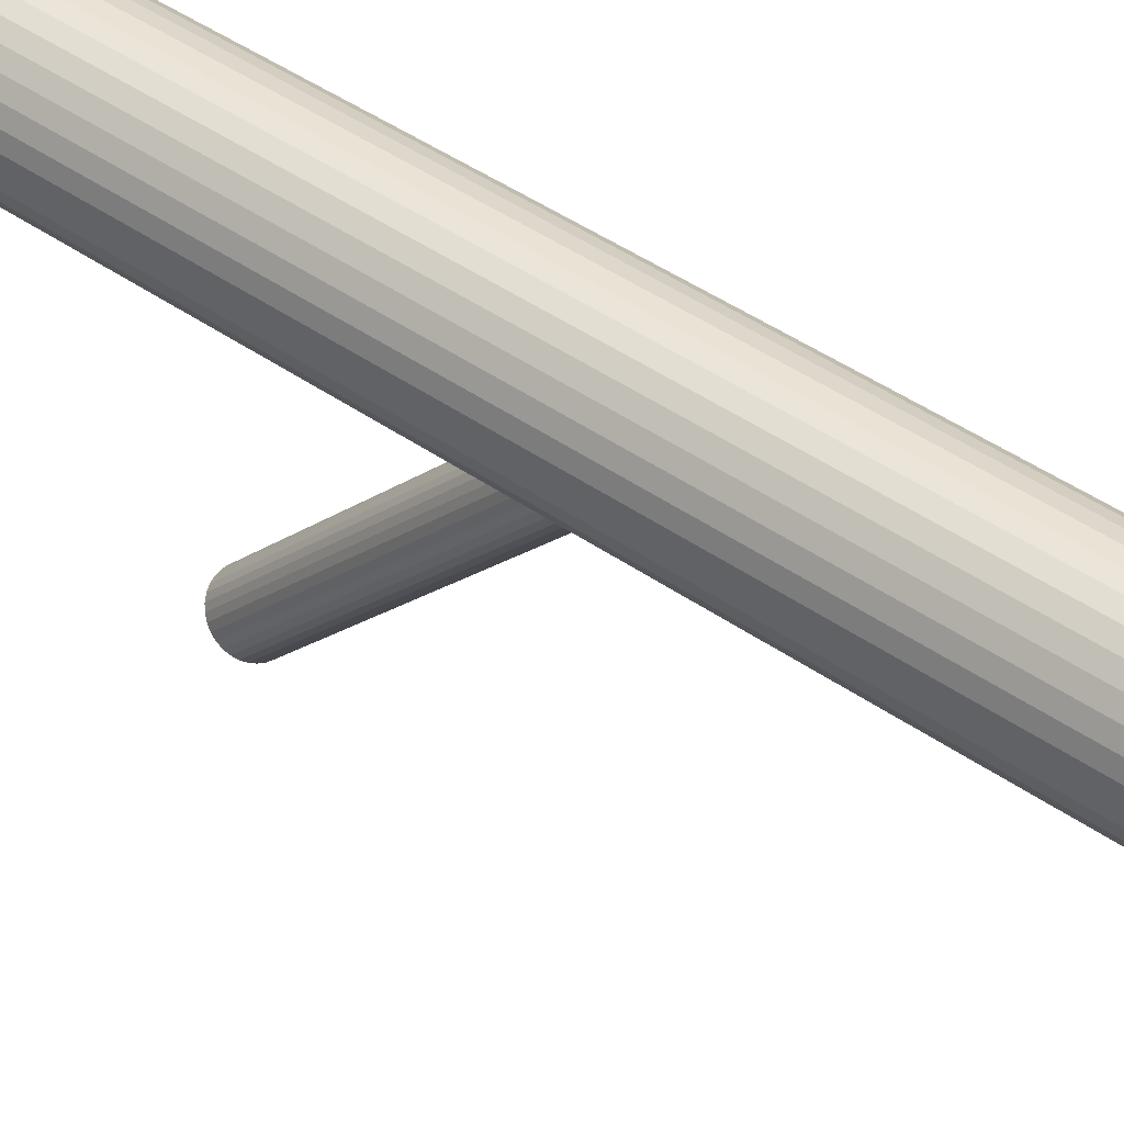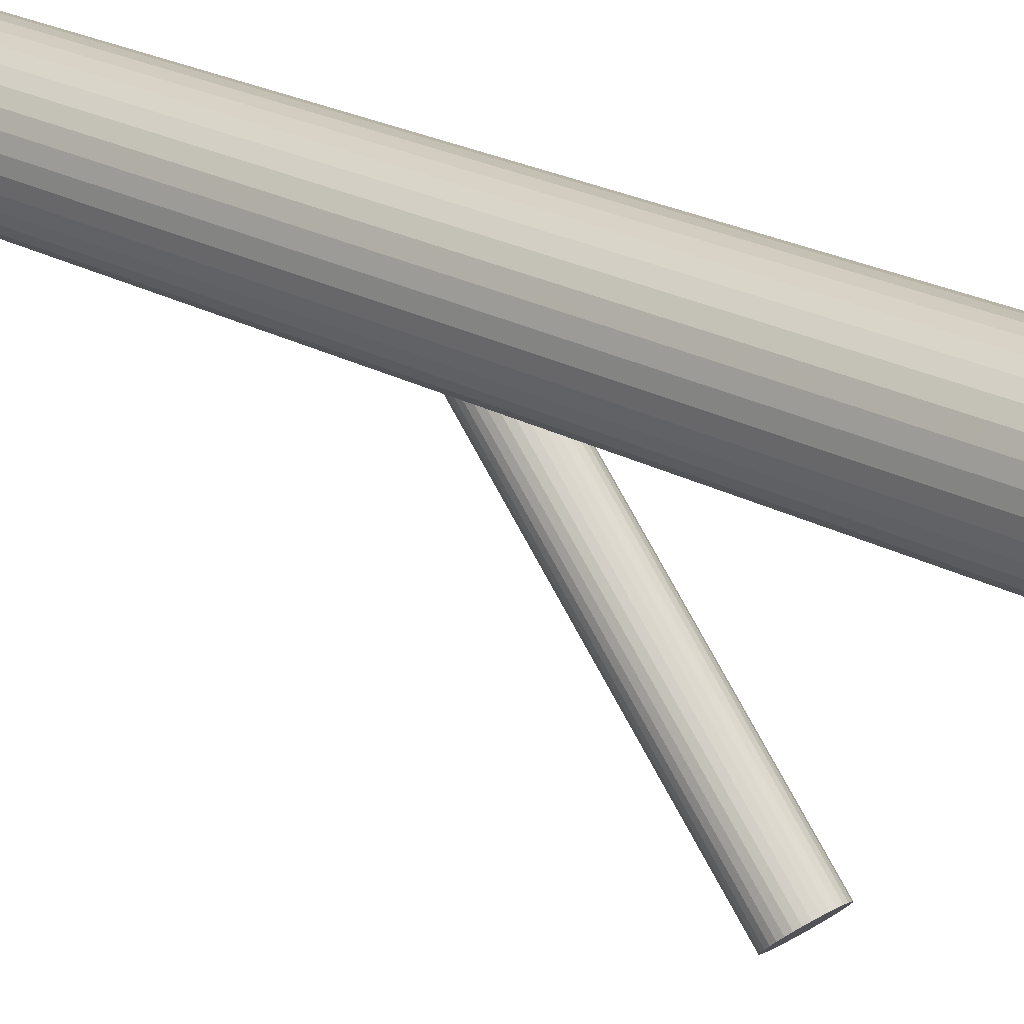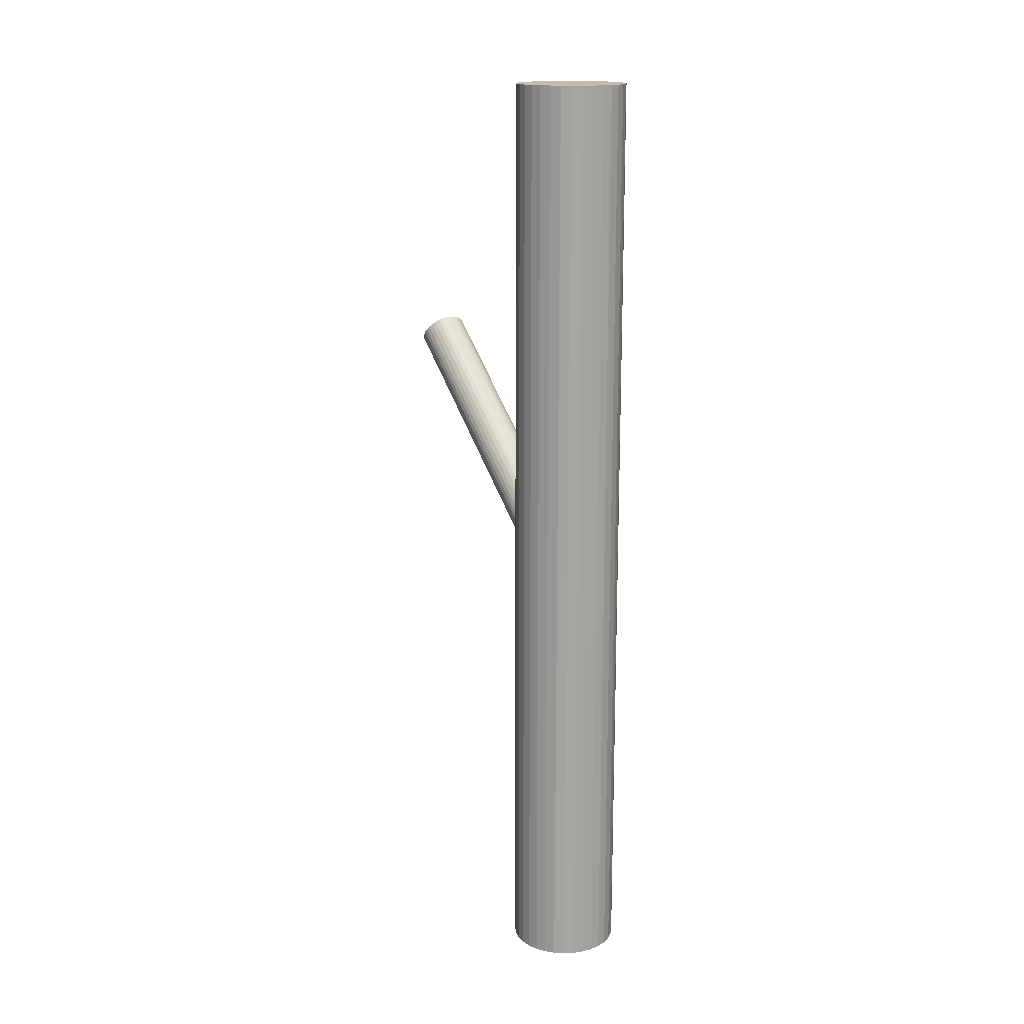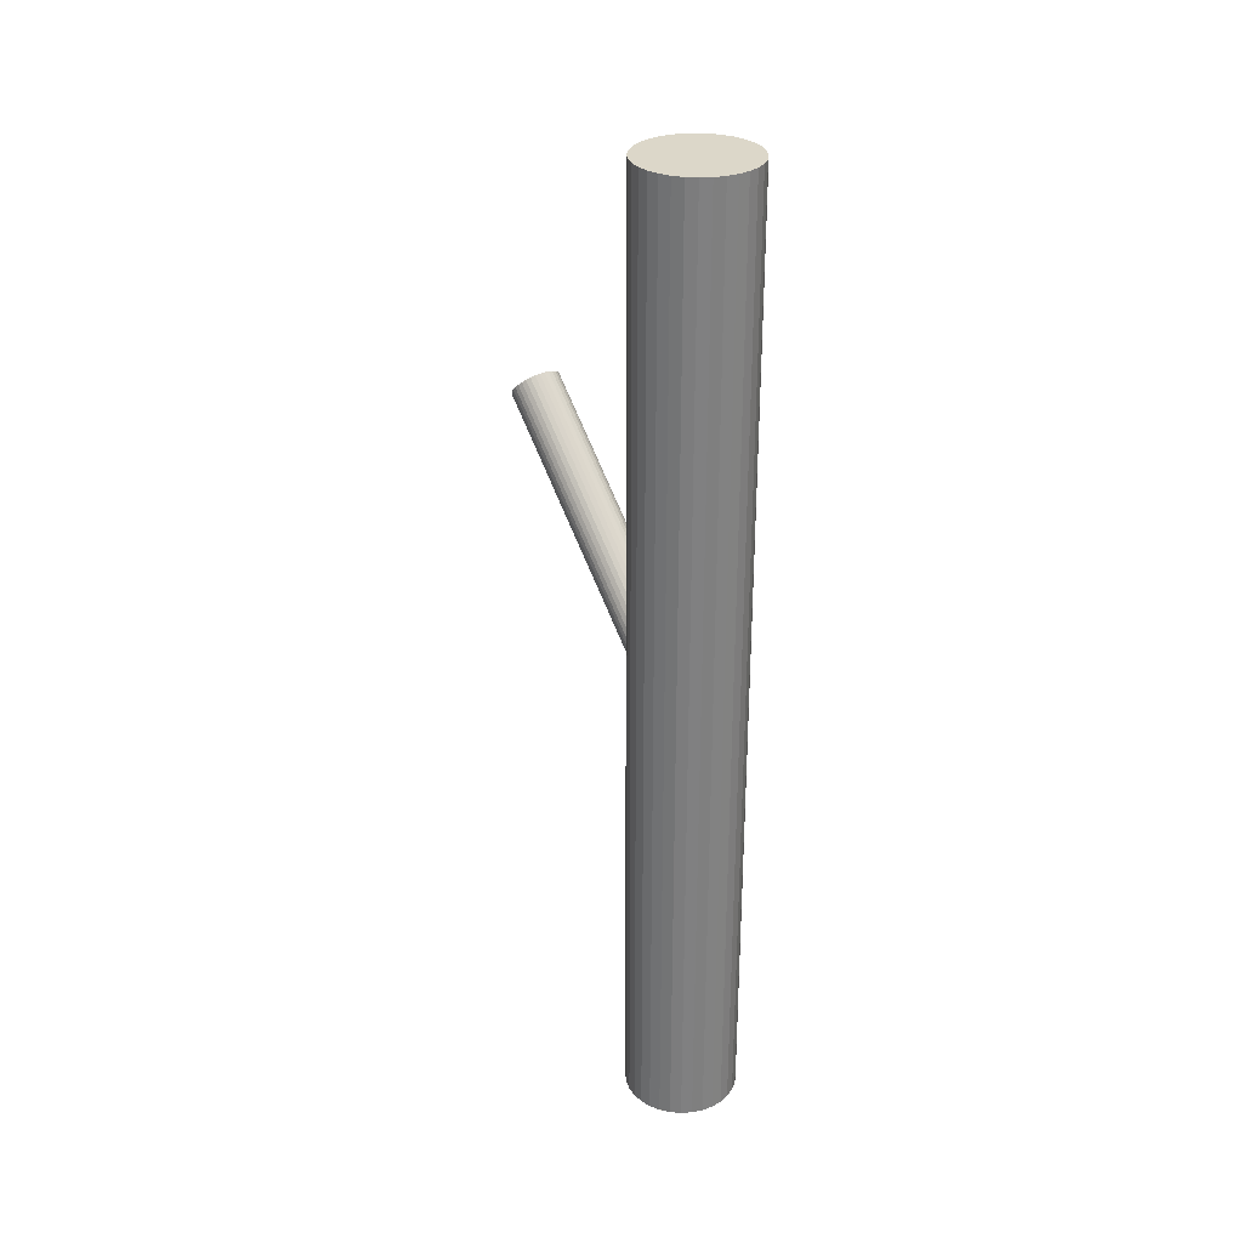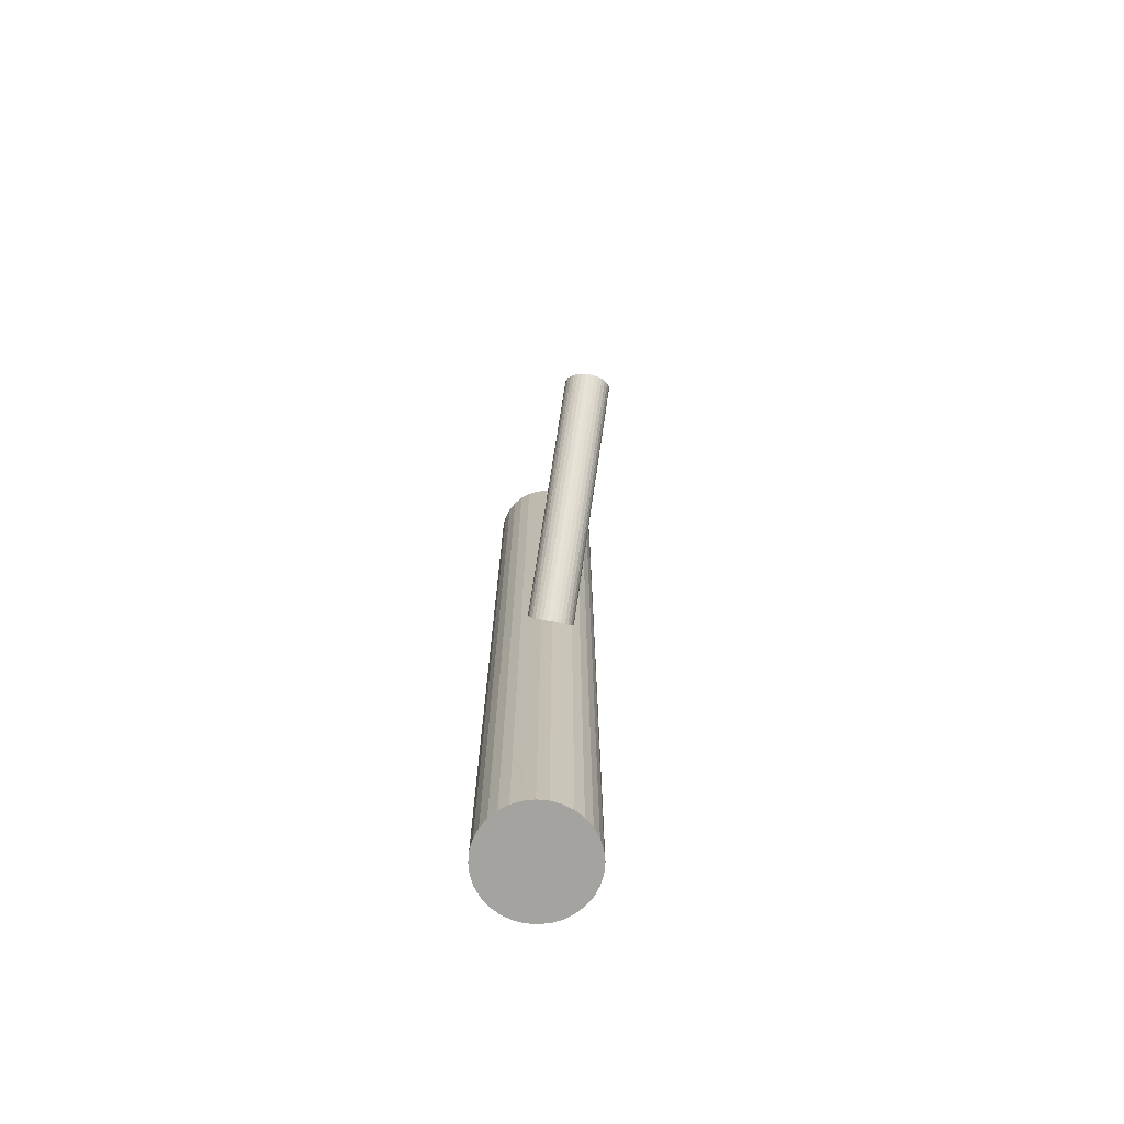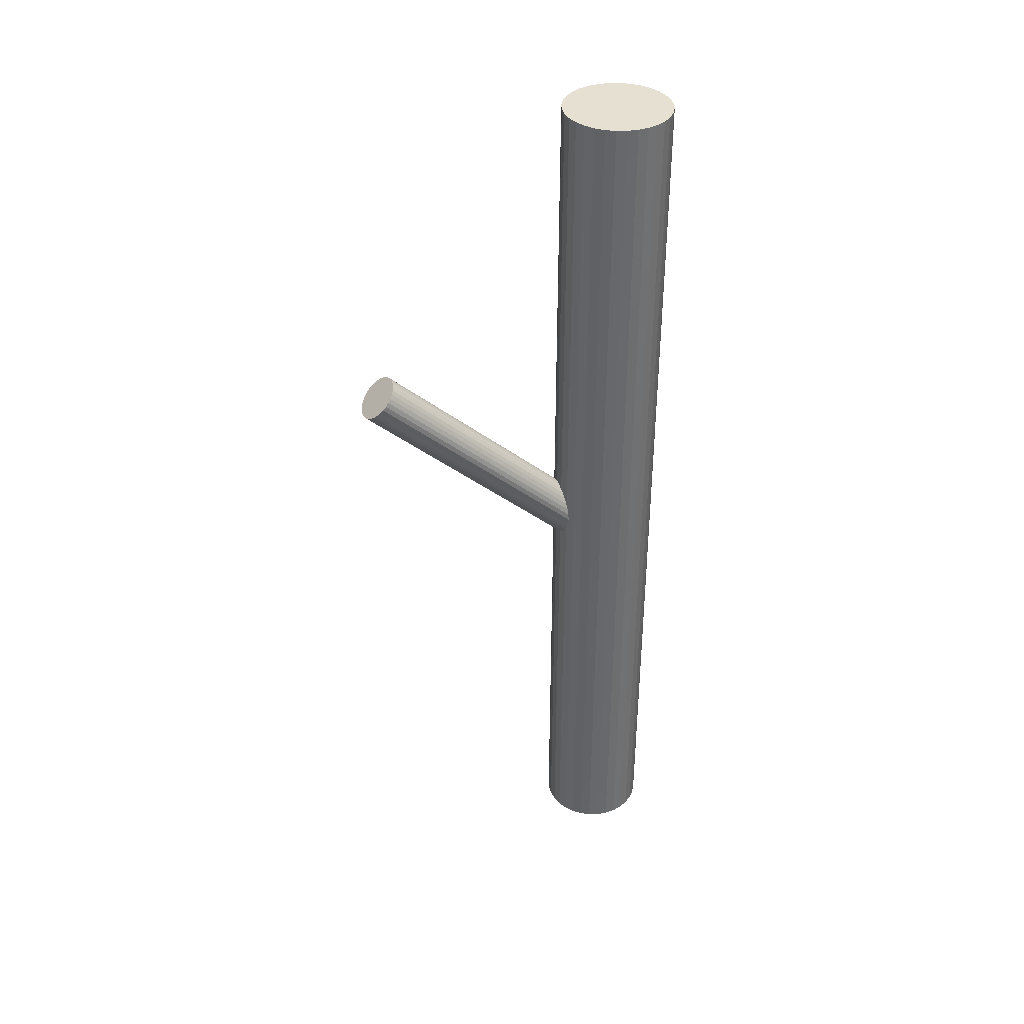
<metadata>
{"format":"obj","ext":"obj","renderer":"f3d","projection":"perspective","resolution":1024,"background":"white","views":[{"elev":44.5,"azim":129.3,"up":"+Y"},{"elev":21.8,"azim":-45.1,"up":"+Y"},{"elev":16.4,"azim":147.1,"up":"+Z"},{"elev":30.3,"azim":147.0,"up":"+Z"},{"elev":-72.8,"azim":-10.8,"up":"+Z"},{"elev":37.6,"azim":71.9,"up":"+Z"}]}
</metadata>
<code>
v -0 -0.1732 0.1766
v -0 0.09737 -0.07497
v 0 -0.1384 0.2141
v 0 0.1323 -0.03743
v 0 0.1732 -0.5
v 0 0.1732 0.5
v 0 -0.1558 0.1954
v 0 0.1148 -0.5
v 0 0.1148 0.5
v 0 0.1148 -0.0562
v -0 0.05639 -0.5
v -0 0.05639 0.5
v -0.04132 0.1561 -0.5
v -0.04132 0.1561 0.5
v -0.04132 0.0735 -0.5
v -0.04132 0.0735 0.5
v -0.05843 0.1148 -0.5
v -0.05843 0.1148 0.5
v 0.02562 -0.1558 0.1954
v 0.02562 0.1148 -0.0562
v 0.02367 0.1081 -0.06338
v 0.02367 -0.1491 0.2025
v 0.02367 0.1215 -0.04902
v 0.02367 -0.1625 0.1882
v -0.02513 -0.1524 0.199
v -0.02513 -0.1592 0.1917
v -0.02513 0.1182 -0.05254
v -0.02513 0.1114 -0.05986
v -0.01424 -0.1413 0.211
v -0.01424 0.1293 -0.0406
v -0.01424 -0.1703 0.1798
v -0.01424 0.1003 -0.0718
v -0.0114 0.1721 -0.5
v -0.0114 0.1721 0.5
v -0.0114 0.05751 -0.5
v -0.0114 0.05751 0.5
v 0.02131 -0.1655 0.1849
v 0.02131 0.1051 -0.06663
v 0.02131 -0.1461 0.2058
v 0.02131 0.1245 -0.04577
v -0.004999 -0.1729 0.177
v -0.004999 0.09771 -0.07461
v -0.004999 -0.1387 0.2138
v -0.004999 0.1319 -0.03779
v 0.03246 0.1634 -0.5
v 0.03246 0.1634 0.5
v 0.03246 0.06623 -0.5
v 0.03246 0.06623 0.5
v 0.009806 -0.1397 0.2127
v 0.009806 -0.1719 0.178
v 0.009806 0.1309 -0.03886
v 0.009806 0.0987 -0.07354
v 0.02236 0.06083 -0.5
v 0.02236 0.06083 0.5
v 0.02236 0.1688 -0.5
v 0.02236 0.1688 0.5
v 0.05731 0.1034 -0.5
v 0.05731 0.1034 0.5
v 0.05731 0.1262 -0.5
v 0.05731 0.1262 0.5
v -0.05398 0.1372 -0.5
v -0.05398 0.1372 0.5
v -0.05398 0.09246 -0.5
v -0.05398 0.09246 0.5
v 0.04858 0.1473 -0.5
v 0.04858 0.1473 0.5
v 0.04858 0.08235 -0.5
v 0.04858 0.08235 0.5
v -0.01812 -0.1681 0.1821
v -0.01812 0.1025 -0.06947
v -0.01812 -0.1435 0.2086
v -0.01812 0.1272 -0.04293
v 0.01812 -0.1681 0.1821
v 0.01812 0.1025 -0.06947
v 0.01812 -0.1435 0.2086
v 0.01812 0.1272 -0.04293
v -0.04858 0.1473 -0.5
v -0.04858 0.1473 0.5
v -0.04858 0.08235 -0.5
v -0.04858 0.08235 0.5
v 0.05398 0.1372 -0.5
v 0.05398 0.1372 0.5
v 0.05398 0.09246 -0.5
v 0.05398 0.09246 0.5
v -0.05731 0.1034 -0.5
v -0.05731 0.1034 0.5
v -0.05731 0.1262 -0.5
v -0.05731 0.1262 0.5
v -0.02236 0.06083 -0.5
v -0.02236 0.06083 0.5
v -0.02236 0.1688 -0.5
v -0.02236 0.1688 0.5
v -0.009806 -0.1397 0.2127
v -0.009806 -0.1719 0.178
v -0.009806 0.1309 -0.03886
v -0.009806 0.0987 -0.07354
v -0.03246 0.1634 -0.5
v -0.03246 0.1634 0.5
v -0.03246 0.06623 -0.5
v -0.03246 0.06623 0.5
v 0.004999 -0.1729 0.177
v 0.004999 0.09771 -0.07461
v 0.004999 -0.1387 0.2138
v 0.004999 0.1319 -0.03779
v -0.02131 -0.1655 0.1849
v -0.02131 0.1051 -0.06663
v -0.02131 -0.1461 0.2058
v -0.02131 0.1245 -0.04577
v 0.0114 0.1721 -0.5
v 0.0114 0.1721 0.5
v 0.0114 0.05751 -0.5
v 0.0114 0.05751 0.5
v 0.01424 -0.1413 0.211
v 0.01424 0.1293 -0.0406
v 0.01424 -0.1703 0.1798
v 0.01424 0.1003 -0.0718
v 0.02513 -0.1524 0.199
v 0.02513 -0.1592 0.1917
v 0.02513 0.1182 -0.05254
v 0.02513 0.1114 -0.05986
v -0.02367 0.1081 -0.06338
v -0.02367 -0.1491 0.2025
v -0.02367 0.1215 -0.04902
v -0.02367 -0.1625 0.1882
v -0.02562 -0.1558 0.1954
v -0.02562 0.1148 -0.0562
v 0.05843 0.1148 -0.5
v 0.05843 0.1148 0.5
v 0.04132 0.1561 -0.5
v 0.04132 0.1561 0.5
v 0.04132 0.0735 -0.5
v 0.04132 0.0735 0.5
f 127 8 59
f 127 59 128
f 128 59 60
f 128 60 9
f 59 8 81
f 59 81 60
f 60 81 82
f 60 82 9
f 81 8 65
f 81 65 82
f 82 65 66
f 82 66 9
f 65 8 129
f 65 129 66
f 66 129 130
f 66 130 9
f 129 8 45
f 129 45 130
f 130 45 46
f 130 46 9
f 45 8 55
f 45 55 46
f 46 55 56
f 46 56 9
f 55 8 109
f 55 109 56
f 56 109 110
f 56 110 9
f 109 8 5
f 109 5 110
f 110 5 6
f 110 6 9
f 5 8 33
f 5 33 6
f 6 33 34
f 6 34 9
f 33 8 91
f 33 91 34
f 34 91 92
f 34 92 9
f 91 8 97
f 91 97 92
f 92 97 98
f 92 98 9
f 97 8 13
f 97 13 98
f 98 13 14
f 98 14 9
f 13 8 77
f 13 77 14
f 14 77 78
f 14 78 9
f 77 8 61
f 77 61 78
f 78 61 62
f 78 62 9
f 61 8 87
f 61 87 62
f 62 87 88
f 62 88 9
f 87 8 17
f 87 17 88
f 88 17 18
f 88 18 9
f 17 8 85
f 17 85 18
f 18 85 86
f 18 86 9
f 85 8 63
f 85 63 86
f 86 63 64
f 86 64 9
f 63 8 79
f 63 79 64
f 64 79 80
f 64 80 9
f 79 8 15
f 79 15 80
f 80 15 16
f 80 16 9
f 15 8 99
f 15 99 16
f 16 99 100
f 16 100 9
f 99 8 89
f 99 89 100
f 100 89 90
f 100 90 9
f 89 8 35
f 89 35 90
f 90 35 36
f 90 36 9
f 35 8 11
f 35 11 36
f 36 11 12
f 36 12 9
f 11 8 111
f 11 111 12
f 12 111 112
f 12 112 9
f 111 8 53
f 111 53 112
f 112 53 54
f 112 54 9
f 53 8 47
f 53 47 54
f 54 47 48
f 54 48 9
f 47 8 131
f 47 131 48
f 48 131 132
f 48 132 9
f 131 8 67
f 131 67 132
f 132 67 68
f 132 68 9
f 67 8 83
f 67 83 68
f 68 83 84
f 68 84 9
f 83 8 57
f 83 57 84
f 84 57 58
f 84 58 9
f 57 8 127
f 57 127 58
f 58 127 128
f 58 128 9
f 20 10 119
f 20 119 19
f 19 119 117
f 19 117 7
f 119 10 23
f 119 23 117
f 117 23 22
f 117 22 7
f 23 10 40
f 23 40 22
f 22 40 39
f 22 39 7
f 40 10 76
f 40 76 39
f 39 76 75
f 39 75 7
f 76 10 114
f 76 114 75
f 75 114 113
f 75 113 7
f 114 10 51
f 114 51 113
f 113 51 49
f 113 49 7
f 51 10 104
f 51 104 49
f 49 104 103
f 49 103 7
f 104 10 4
f 104 4 103
f 103 4 3
f 103 3 7
f 4 10 44
f 4 44 3
f 3 44 43
f 3 43 7
f 44 10 95
f 44 95 43
f 43 95 93
f 43 93 7
f 95 10 30
f 95 30 93
f 93 30 29
f 93 29 7
f 30 10 72
f 30 72 29
f 29 72 71
f 29 71 7
f 72 10 108
f 72 108 71
f 71 108 107
f 71 107 7
f 108 10 123
f 108 123 107
f 107 123 122
f 107 122 7
f 123 10 27
f 123 27 122
f 122 27 25
f 122 25 7
f 27 10 126
f 27 126 25
f 25 126 125
f 25 125 7
f 126 10 28
f 126 28 125
f 125 28 26
f 125 26 7
f 28 10 121
f 28 121 26
f 26 121 124
f 26 124 7
f 121 10 106
f 121 106 124
f 124 106 105
f 124 105 7
f 106 10 70
f 106 70 105
f 105 70 69
f 105 69 7
f 70 10 32
f 70 32 69
f 69 32 31
f 69 31 7
f 32 10 96
f 32 96 31
f 31 96 94
f 31 94 7
f 96 10 42
f 96 42 94
f 94 42 41
f 94 41 7
f 42 10 2
f 42 2 41
f 41 2 1
f 41 1 7
f 2 10 102
f 2 102 1
f 1 102 101
f 1 101 7
f 102 10 52
f 102 52 101
f 101 52 50
f 101 50 7
f 52 10 116
f 52 116 50
f 50 116 115
f 50 115 7
f 116 10 74
f 116 74 115
f 115 74 73
f 115 73 7
f 74 10 38
f 74 38 73
f 73 38 37
f 73 37 7
f 38 10 21
f 38 21 37
f 37 21 24
f 37 24 7
f 21 10 120
f 21 120 24
f 24 120 118
f 24 118 7
f 120 10 20
f 120 20 118
f 118 20 19
f 118 19 7

</code>
